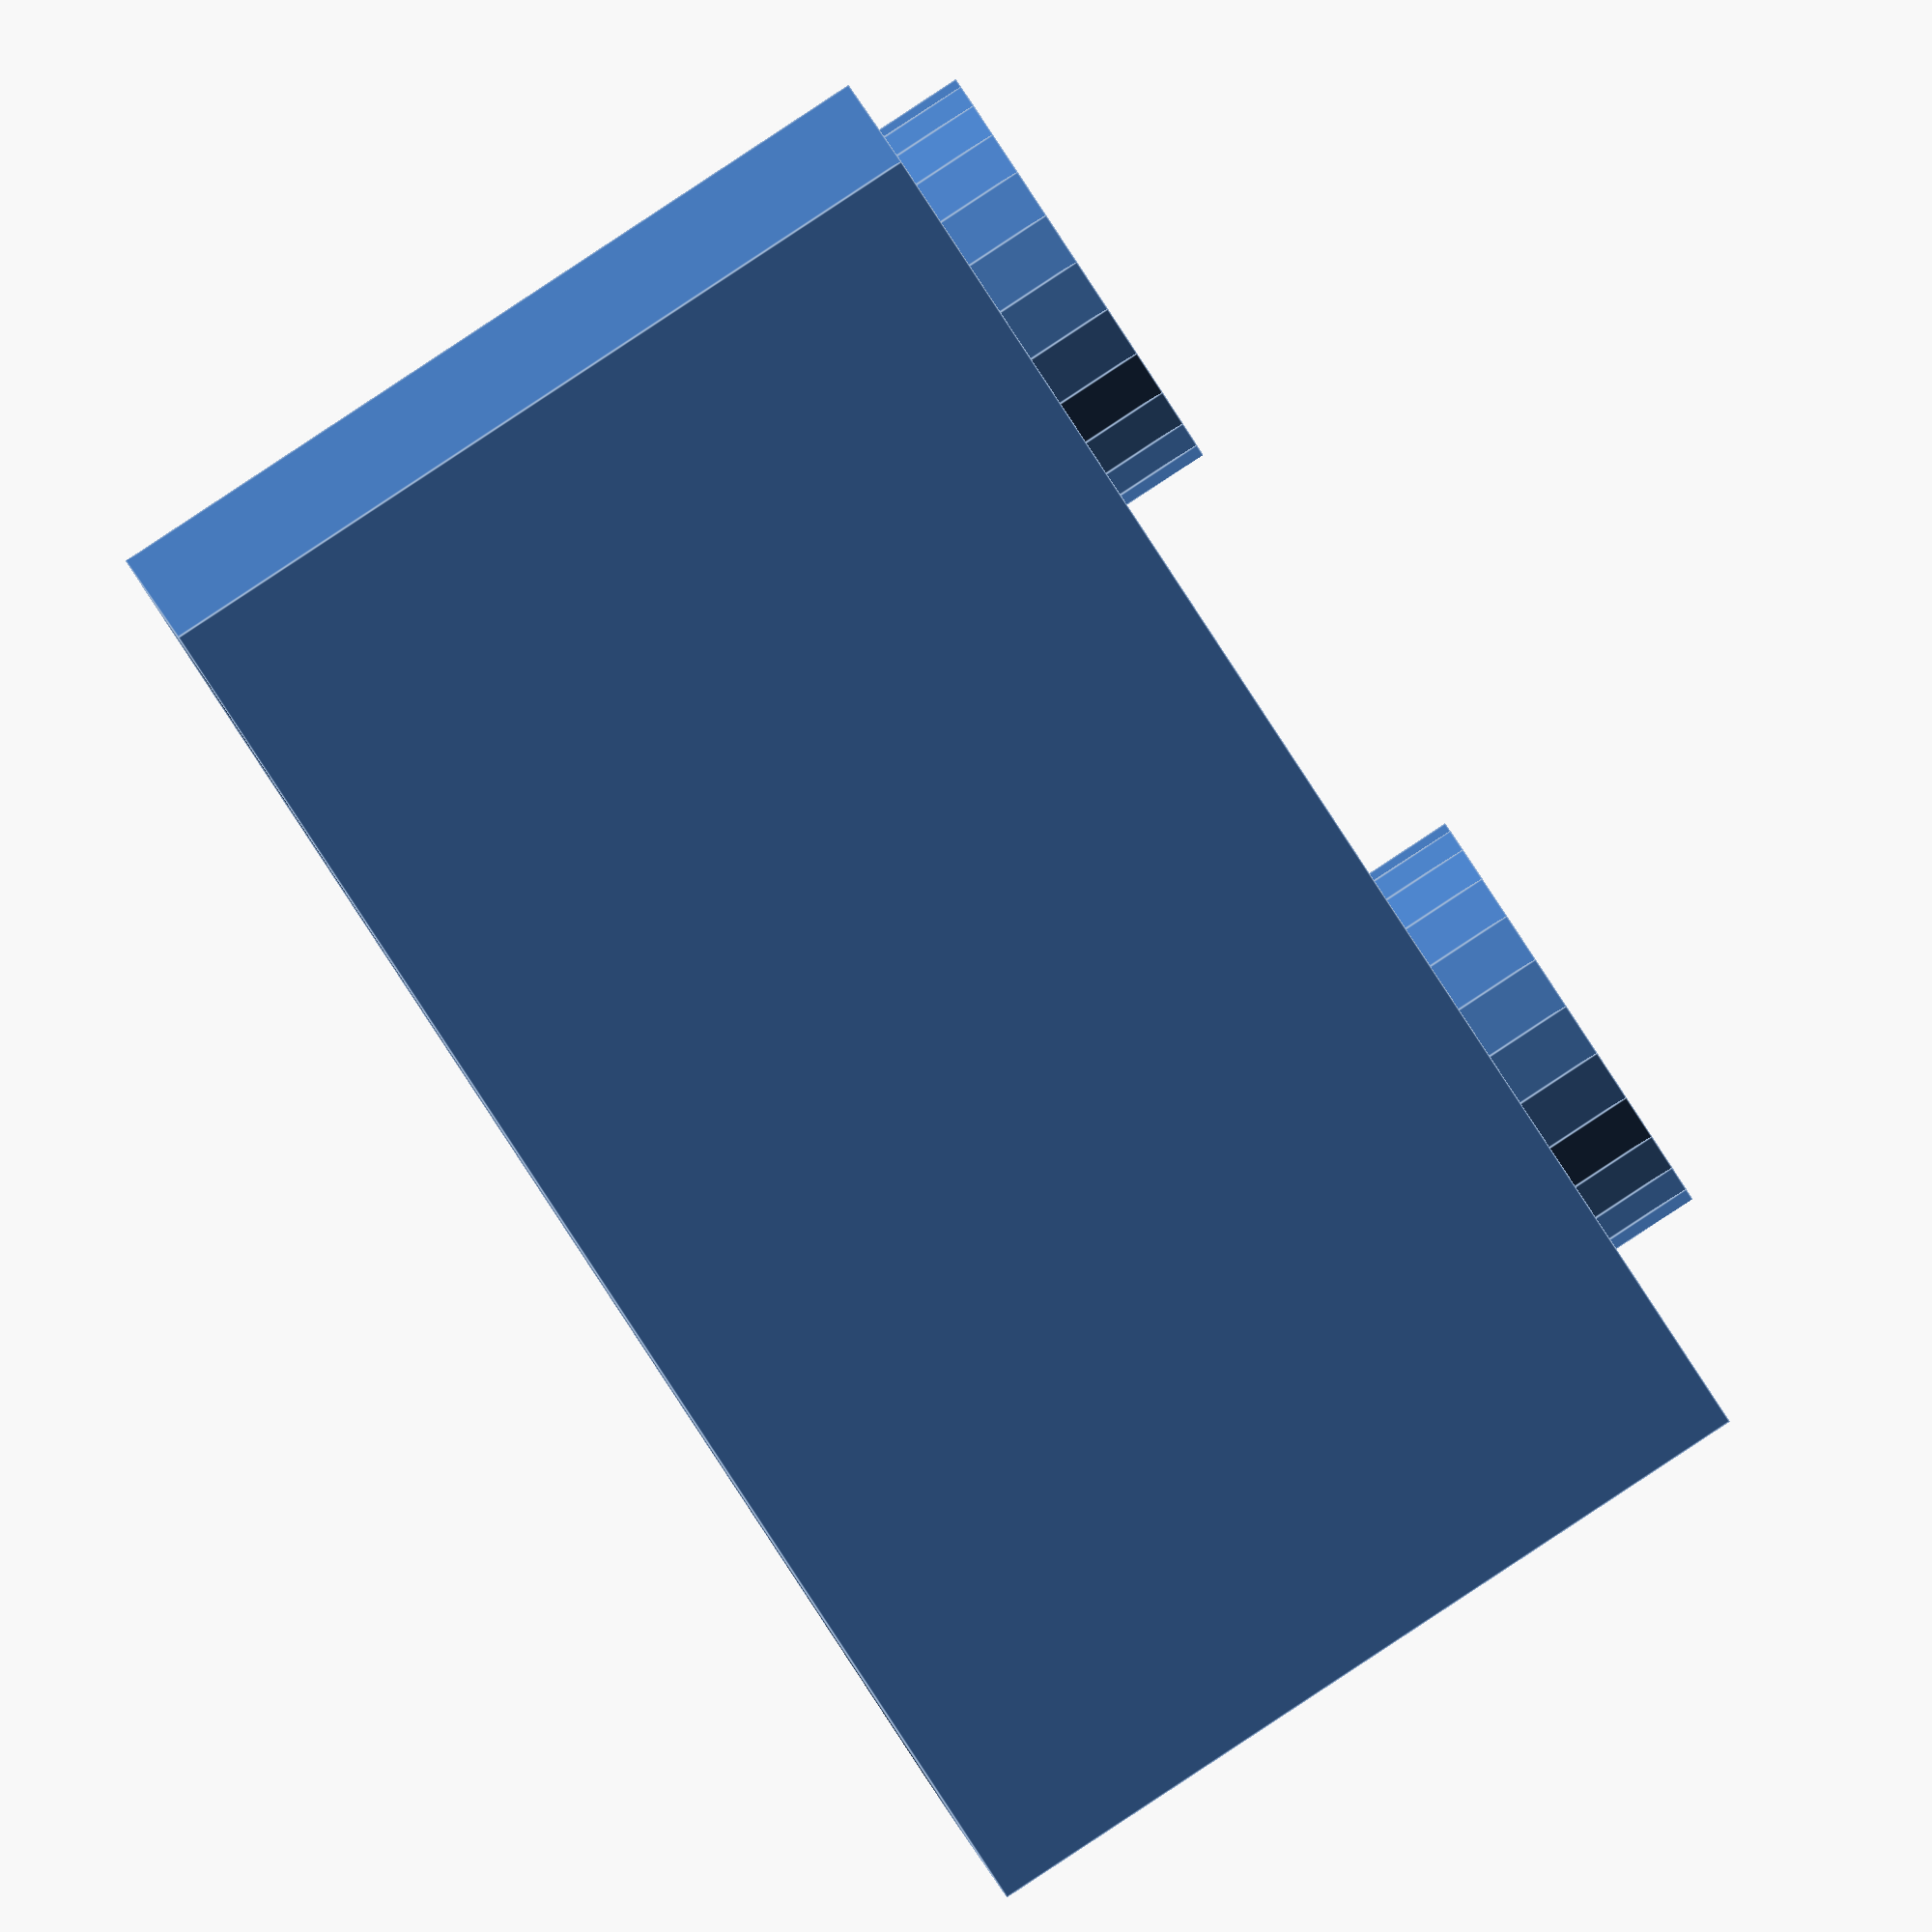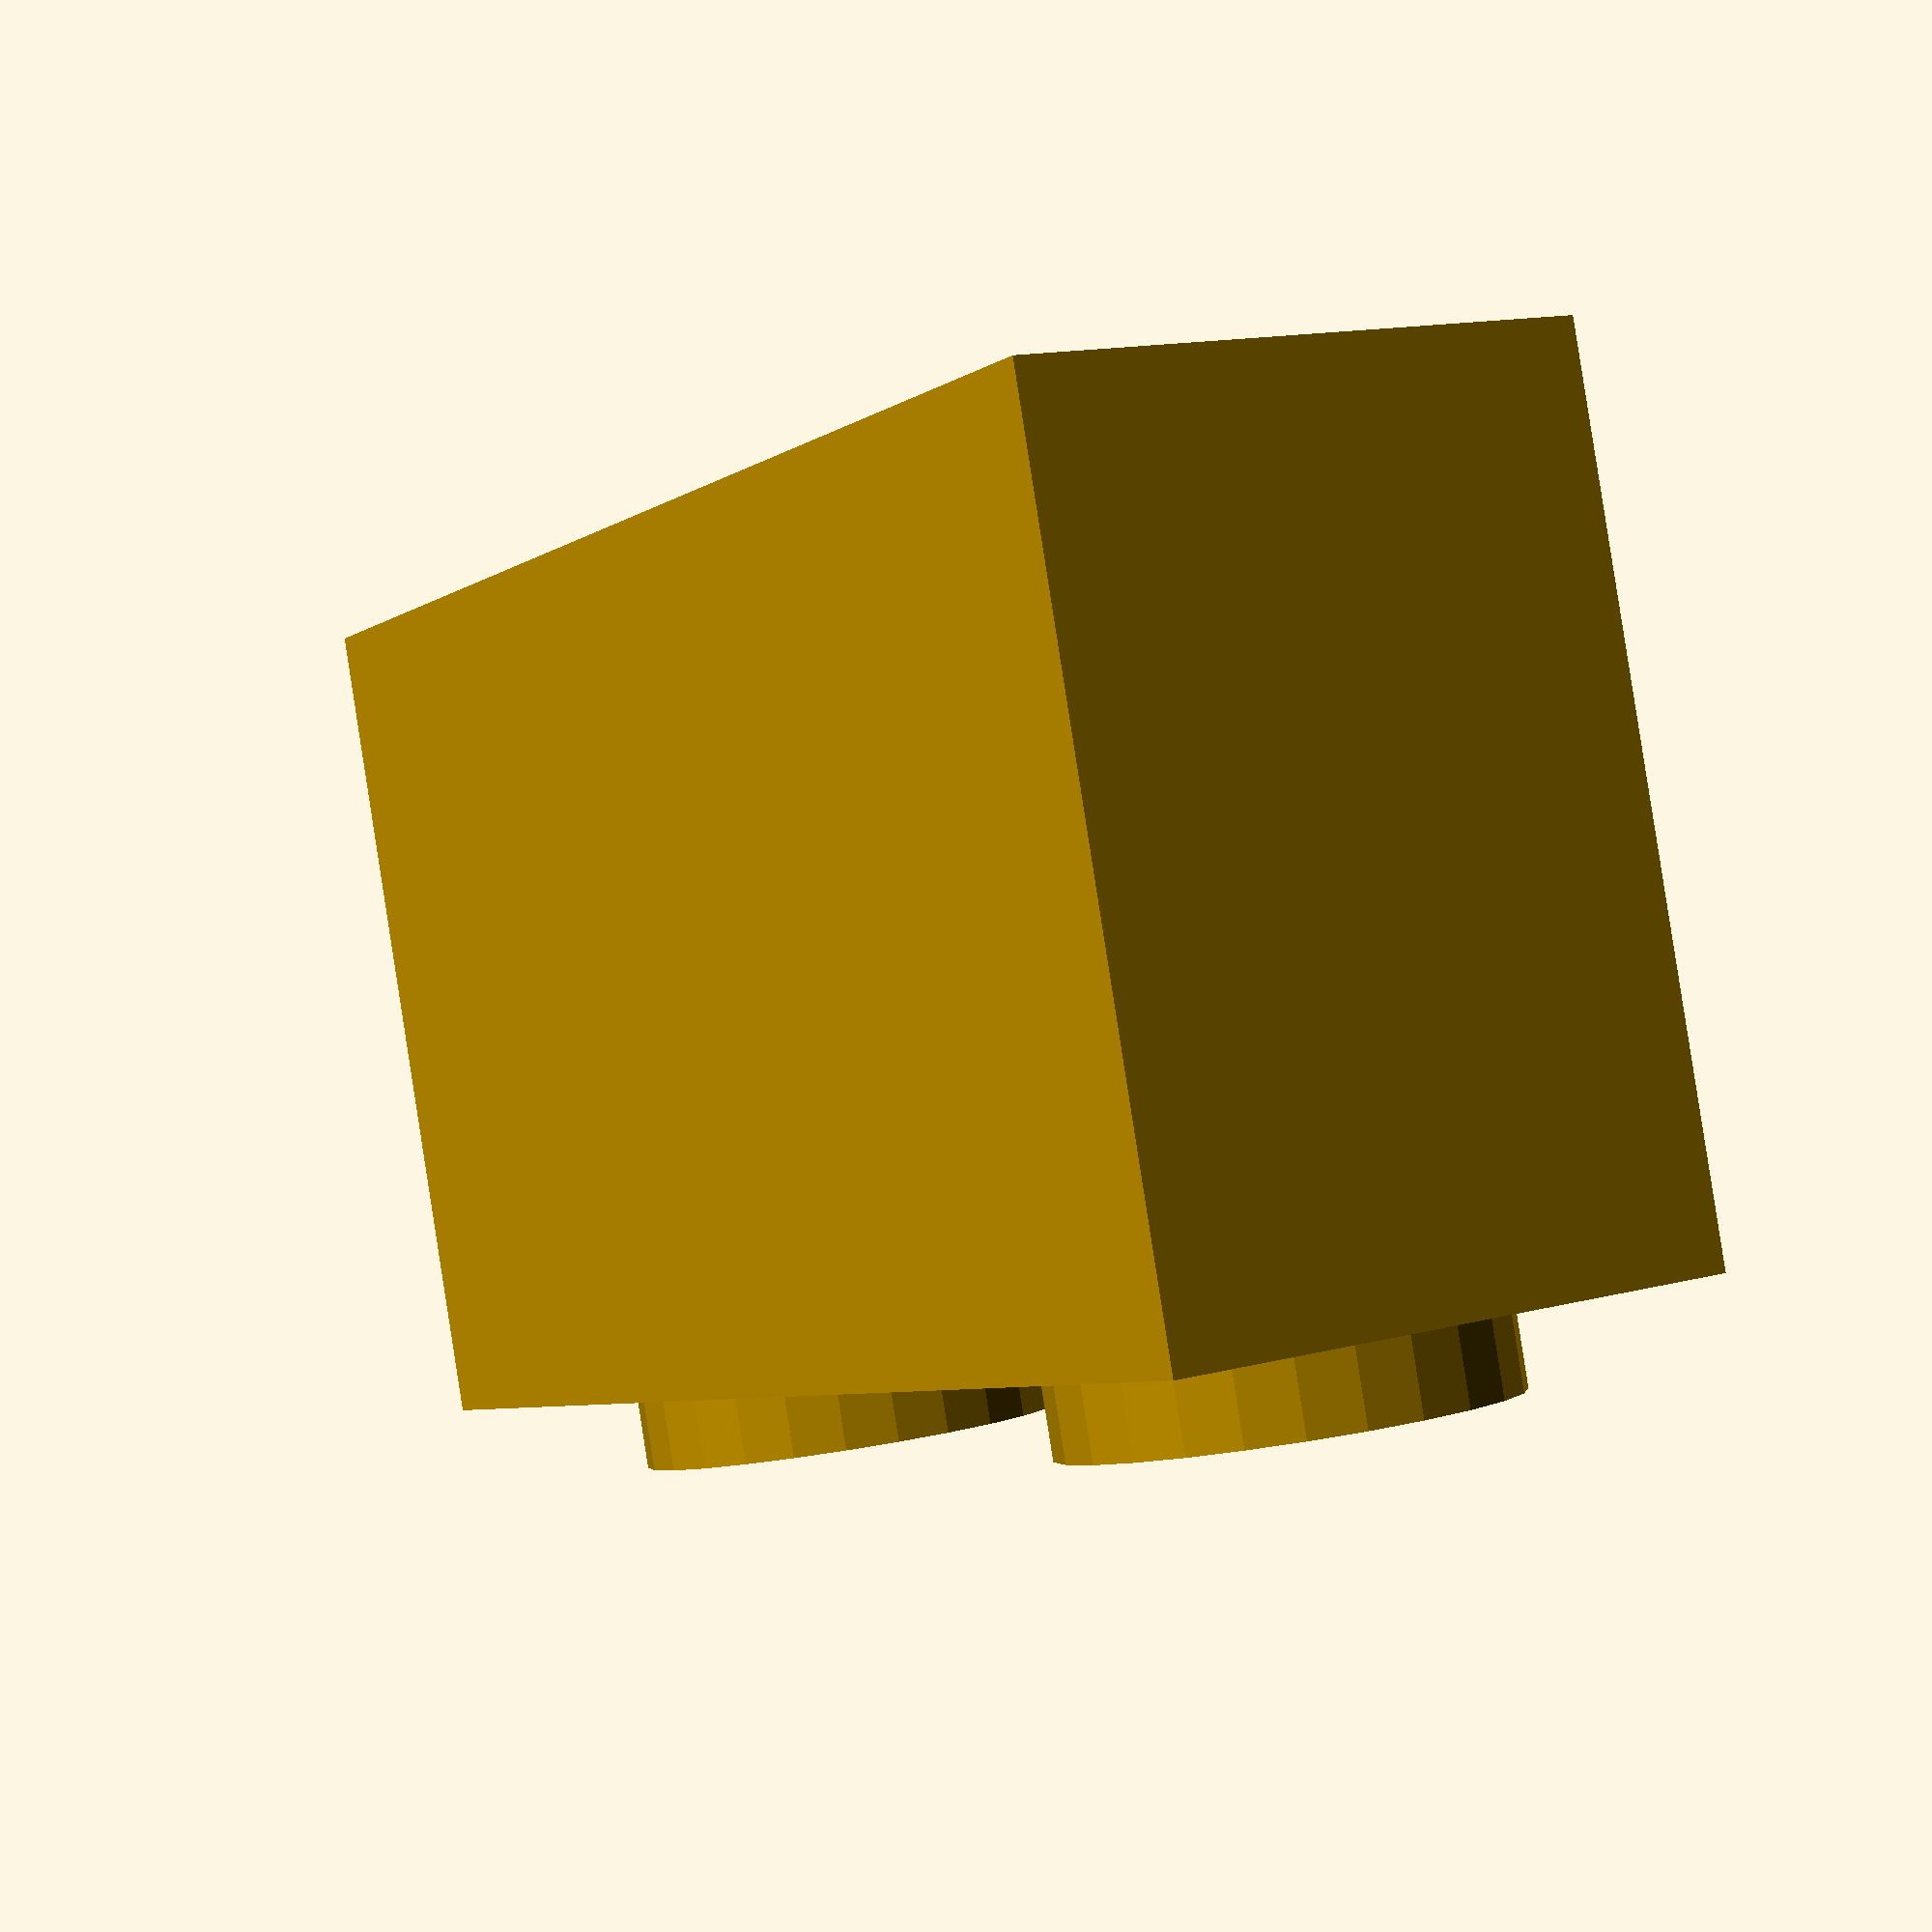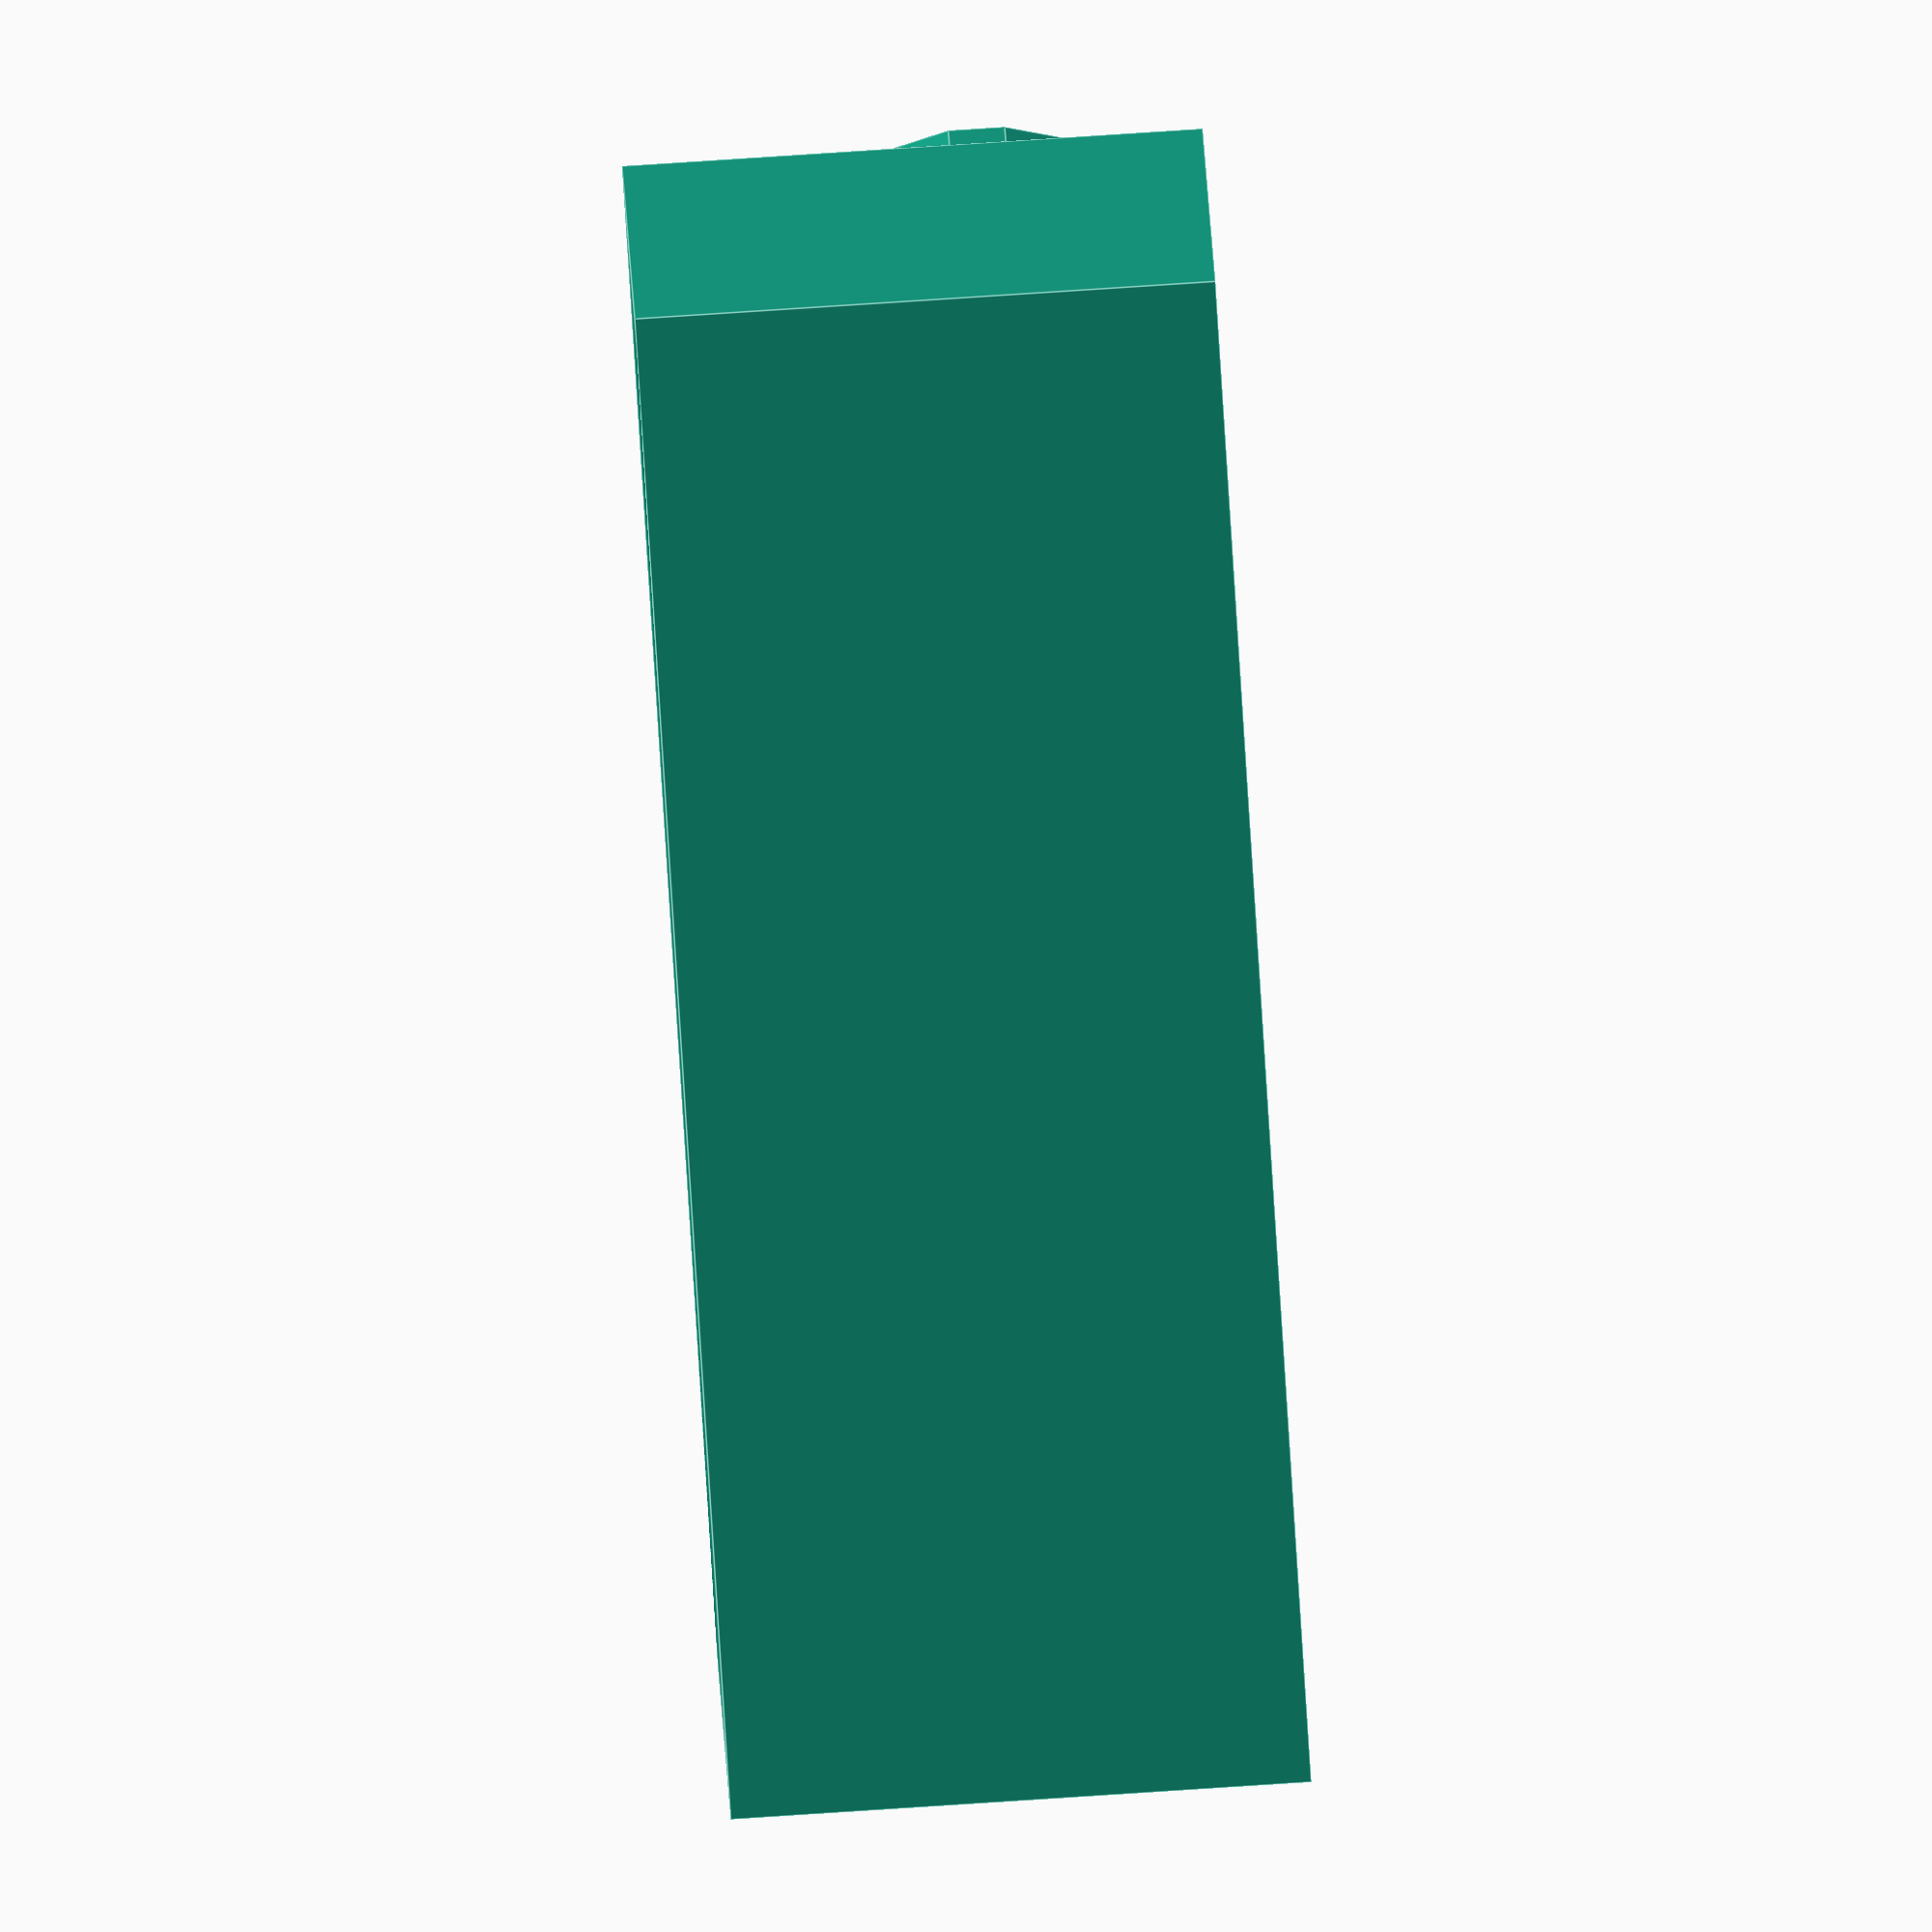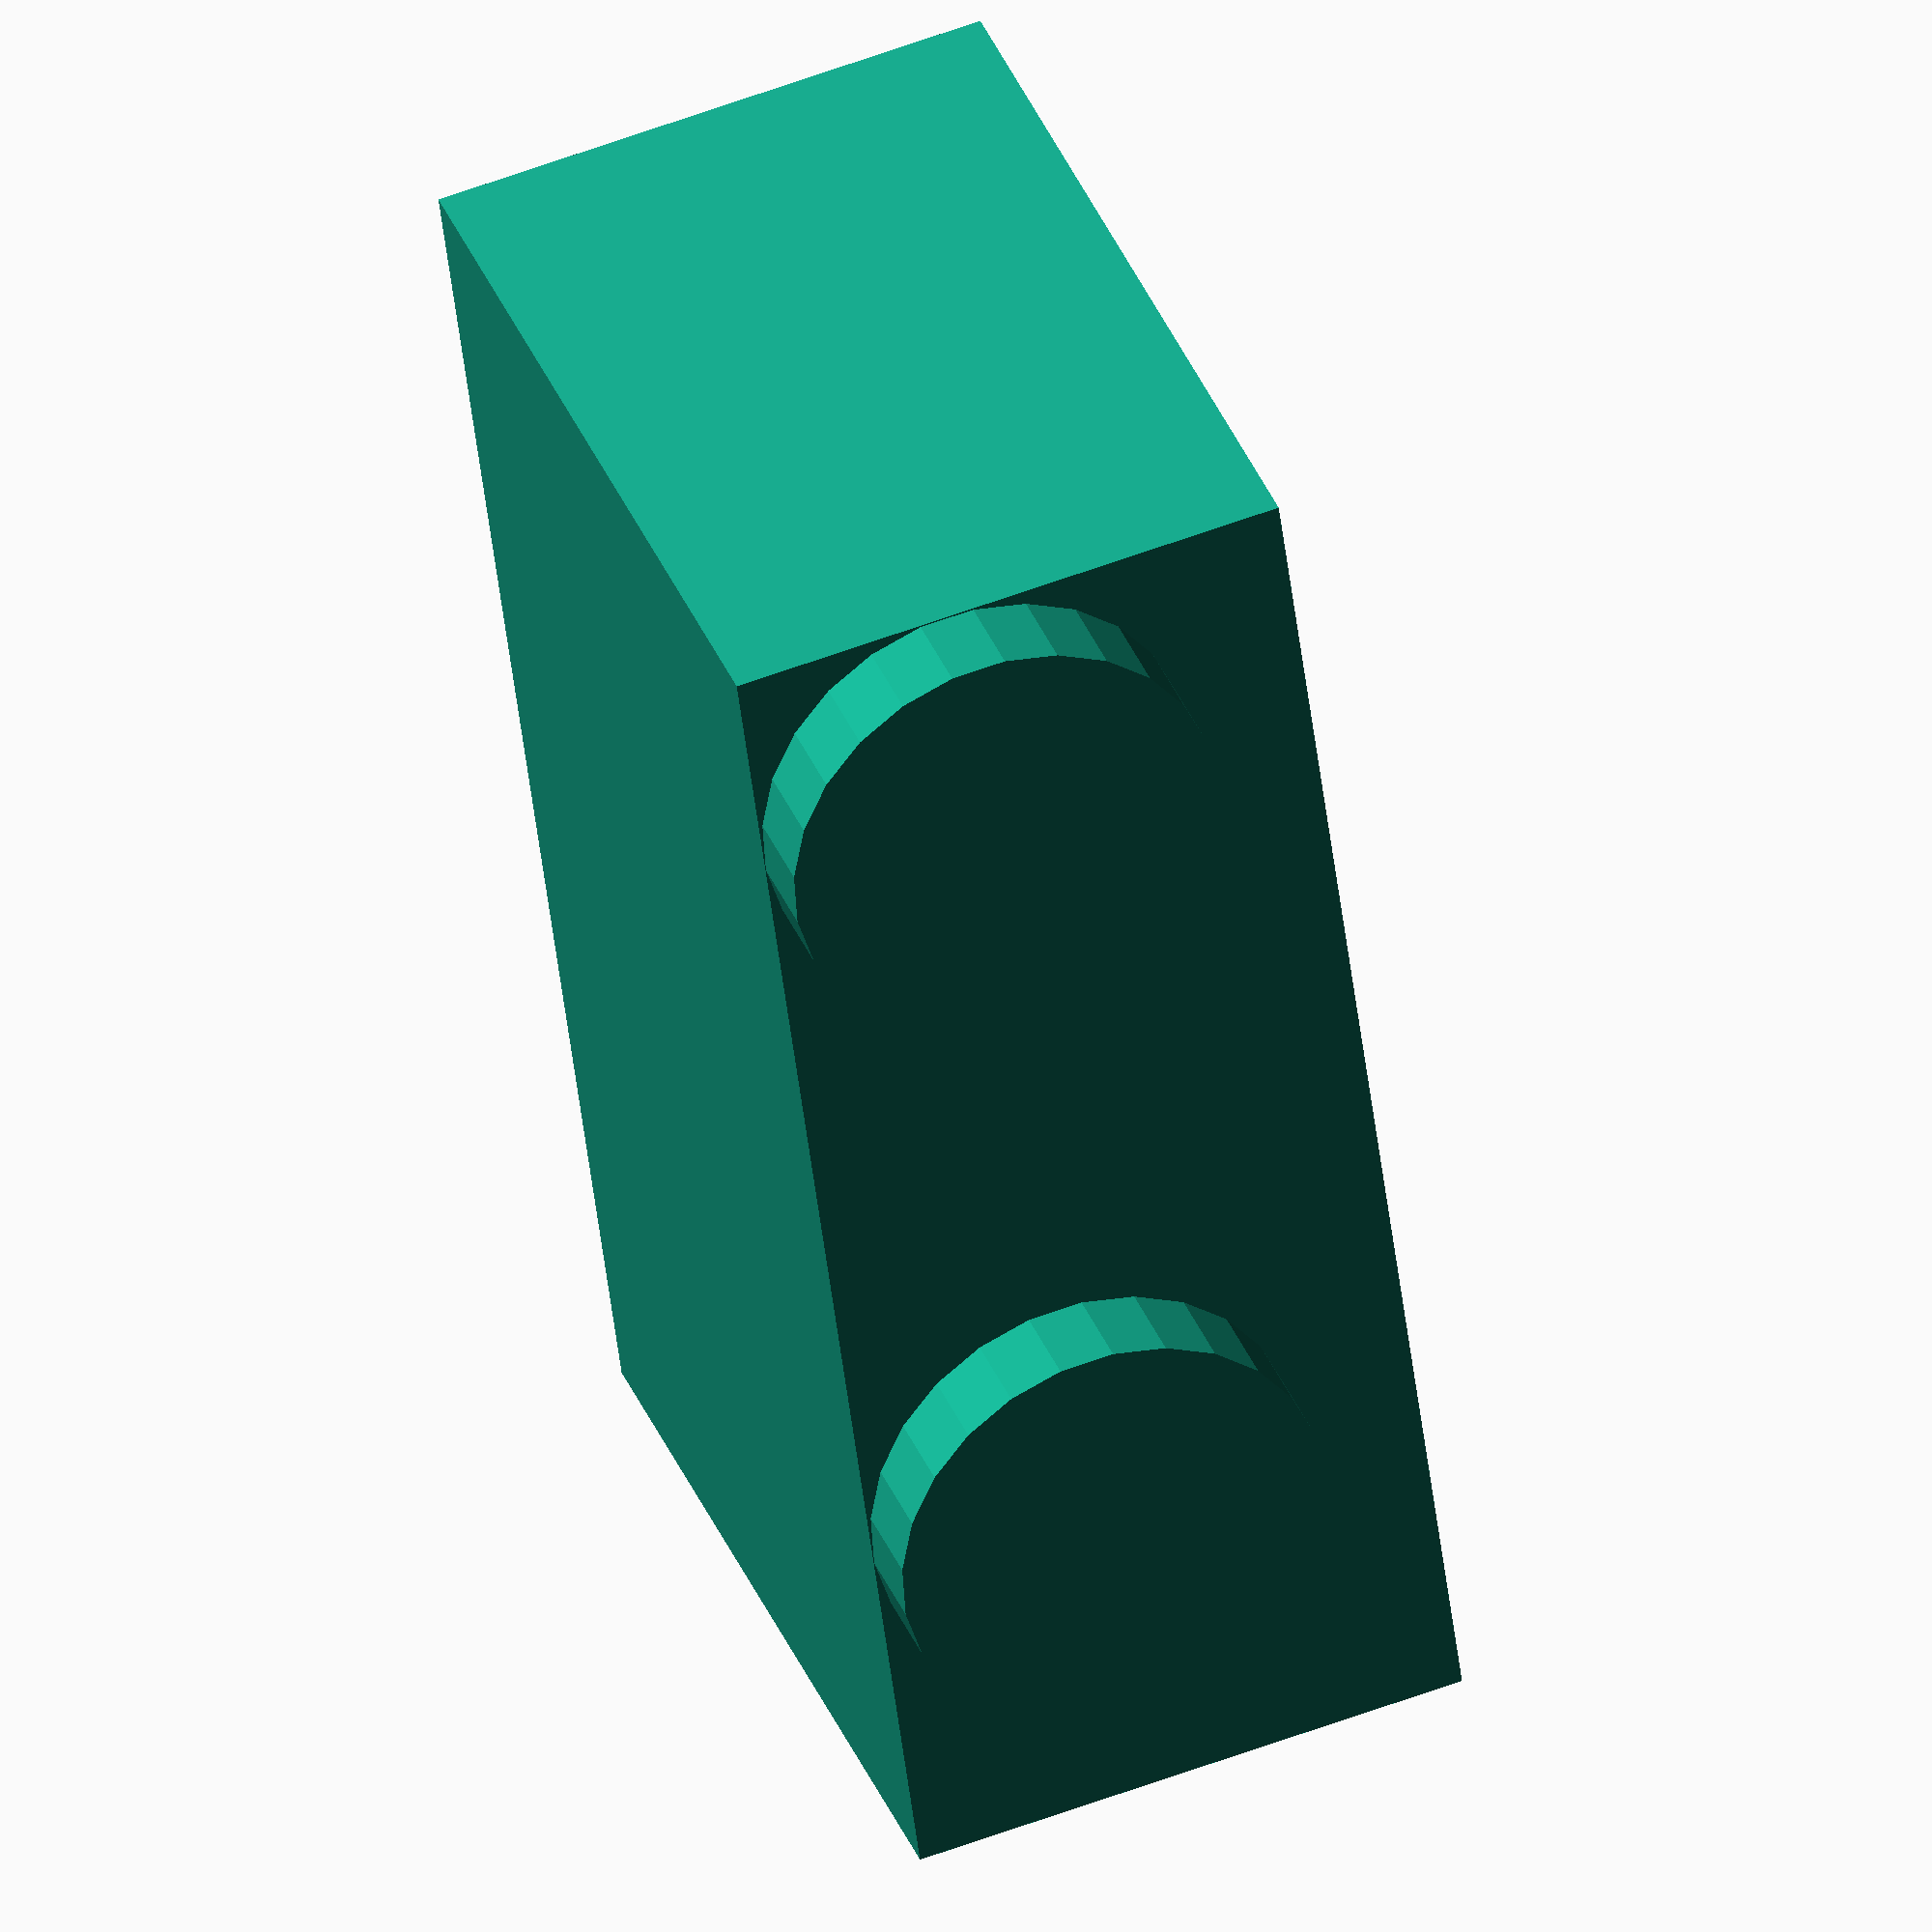
<openscad>
length=103;
height=26.6;
width=29.75;
top_r=138.5;
handle_w=16.65;
handle_middle=((width-handle_w)/2)+handle_w/2;

speaker_d=29.75;
curve_diff=16.5;


module body() {
    intersection() {
        translate([0,(width-handle_w)/2,0])cube([length,handle_w,height]);
        translate([length/2,width/2,top_r])sphere(top_r);
    };
};

module speaker(x,y,z) {
    translate([x,y,z])sphere(speaker_d/2);
};

module crude_handset() {
    speaker_h=21;
    union() {
        body();
        //speaker(speaker_d/4,handle_middle,speaker_h);
        //speaker(length-speaker_d/4,handle_middle,speaker_h);
    };
};

module handle() {
    cyl_d=15.5;
    cyl_r=cyl_d/2;
    inside_len=52.5;
    inside_h=20;
    intersection() {
        //translate([])sphere(top_r);
        union() {
            translate([])cube([inside_len,width,inside_h]);
            rotate([90,0,0])translate([cyl_r,cyl_r,-height])cylinder(h=width,r=cyl_r);
            rotate([90,0,0])translate([cyl_r+31,cyl_r,-height])cylinder(h=width,r=cyl_r);
        };
    };
    
};

difference() {
    //crude_handset();
    //translate([length/2,width/2,top_r+curve_diff])sphere(top_r);
    handle();
};

</openscad>
<views>
elev=172.4 azim=303.0 roll=5.2 proj=o view=edges
elev=165.8 azim=162.1 roll=120.1 proj=p view=wireframe
elev=93.1 azim=193.3 roll=93.7 proj=o view=edges
elev=302.7 azim=109.2 roll=248.6 proj=o view=solid
</views>
